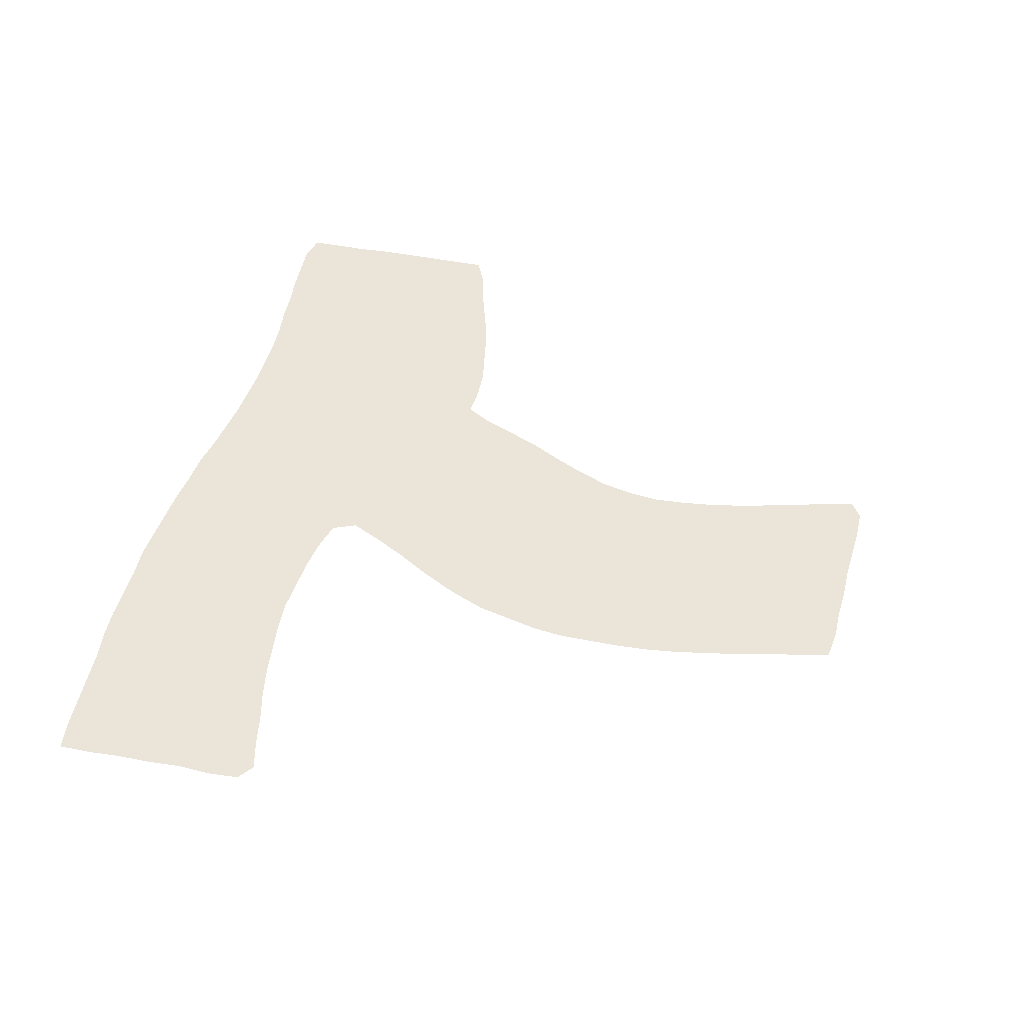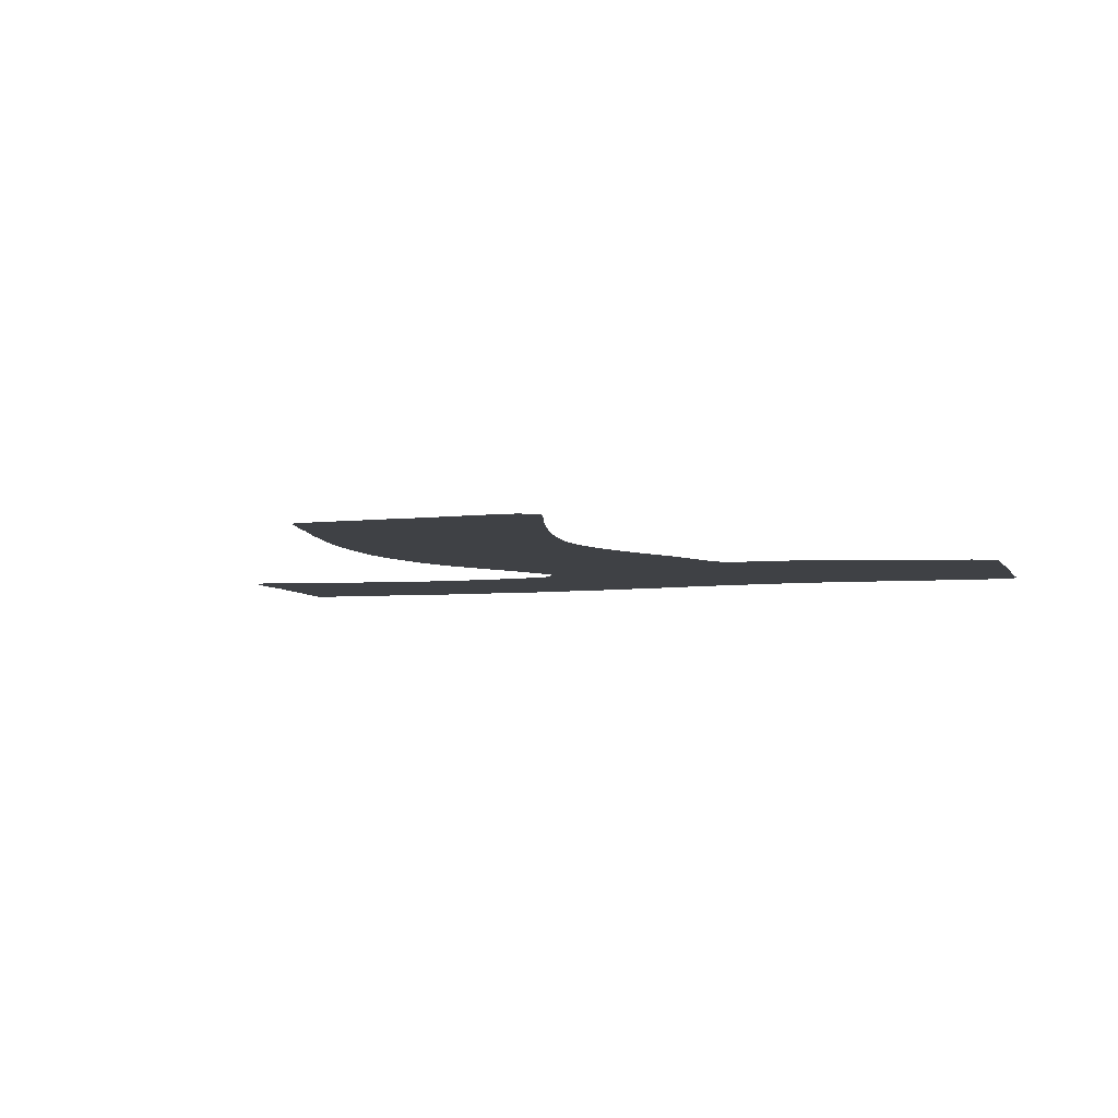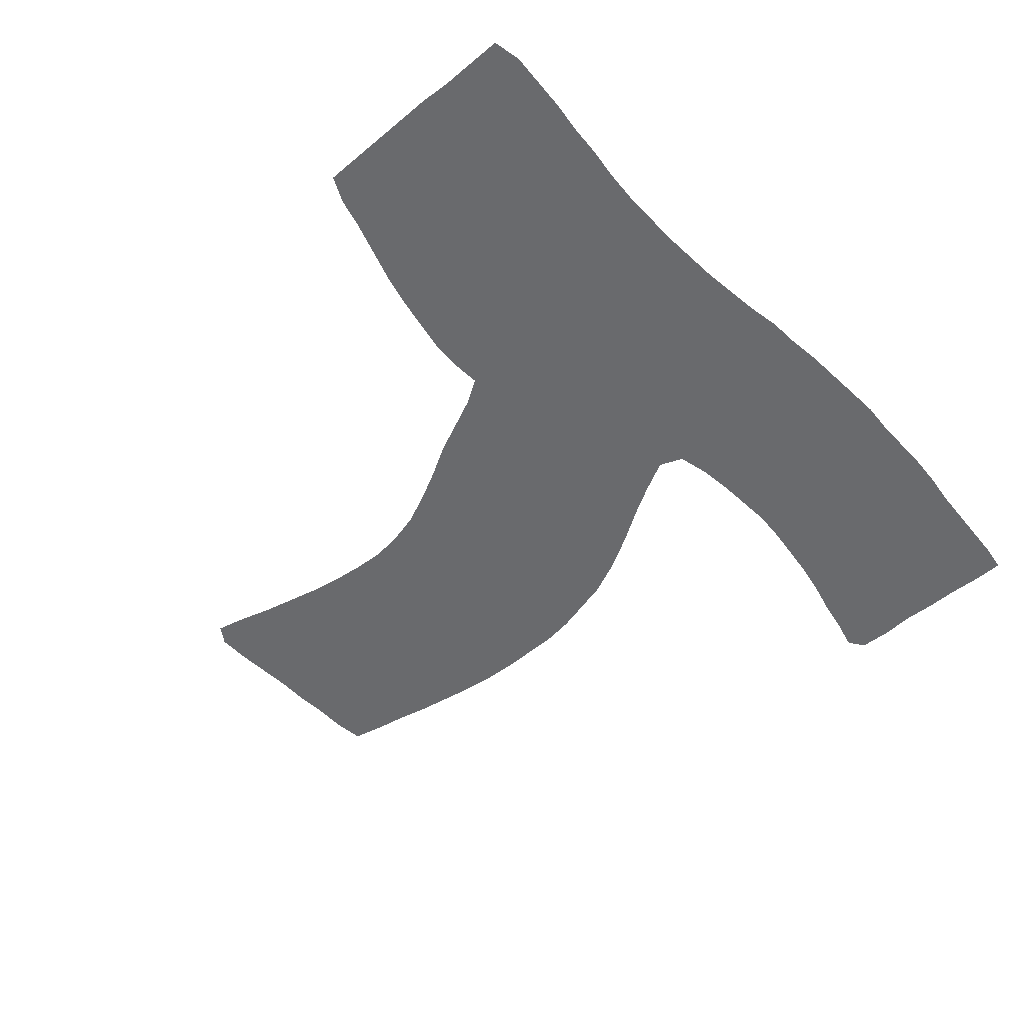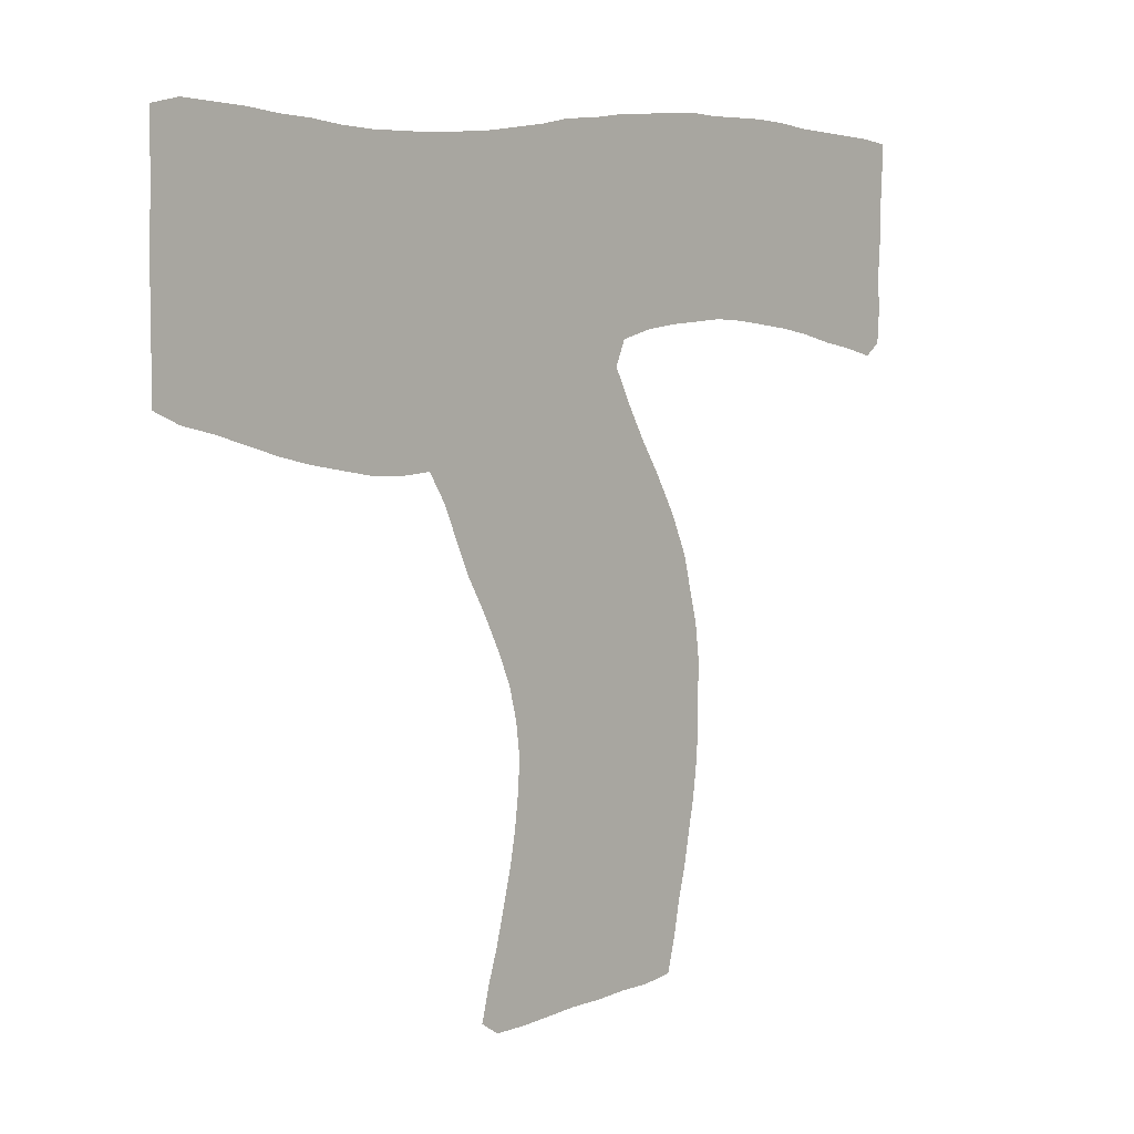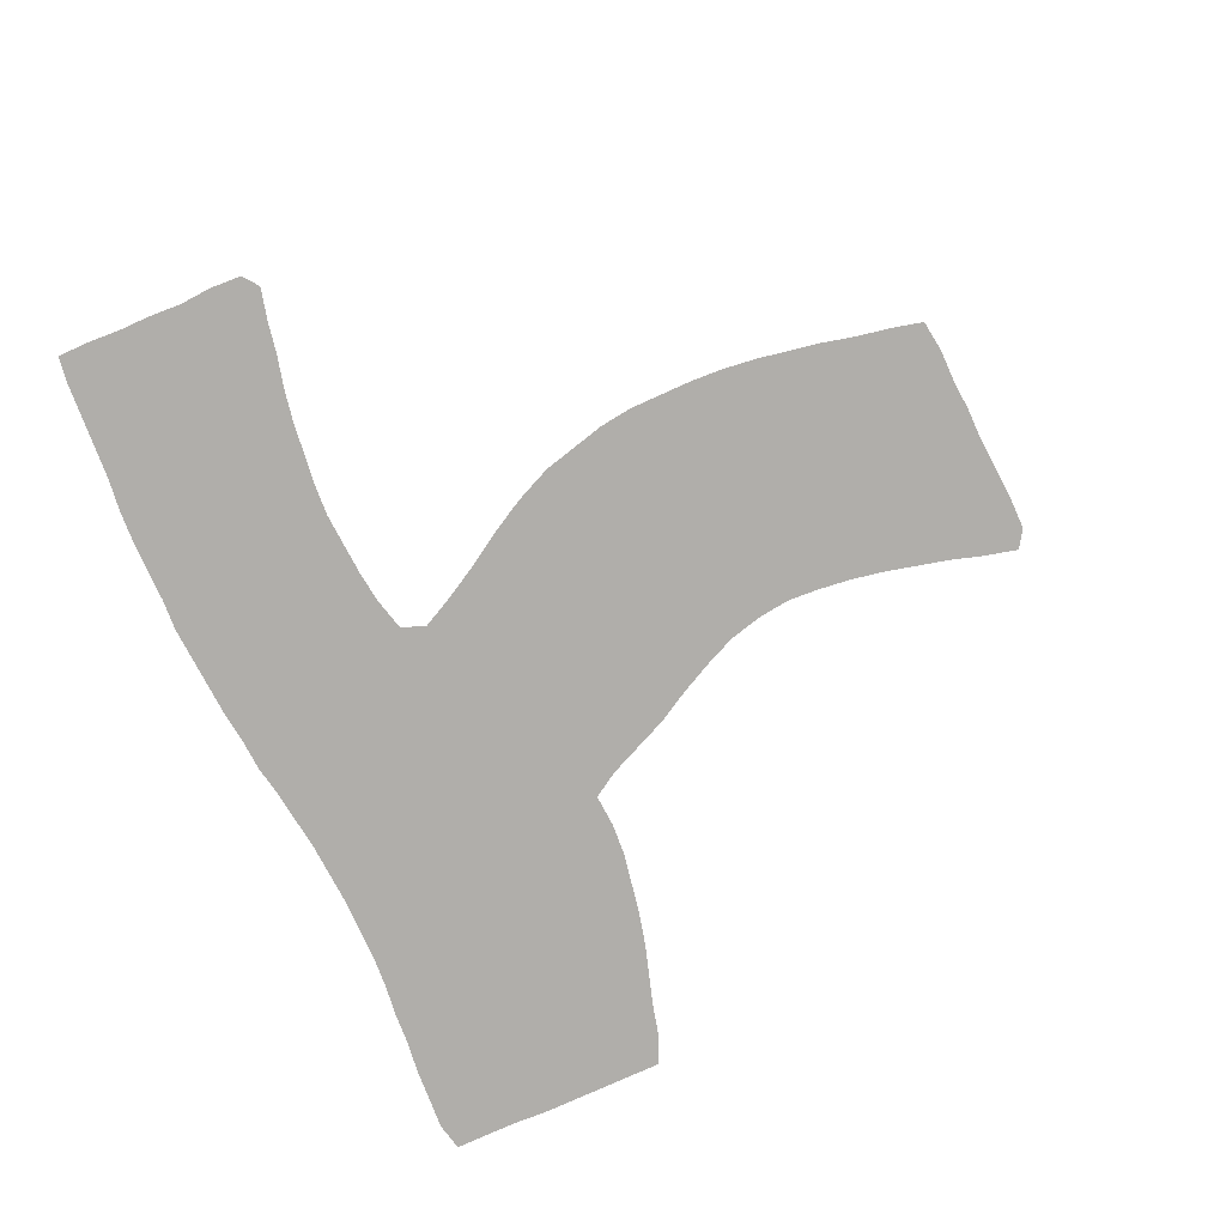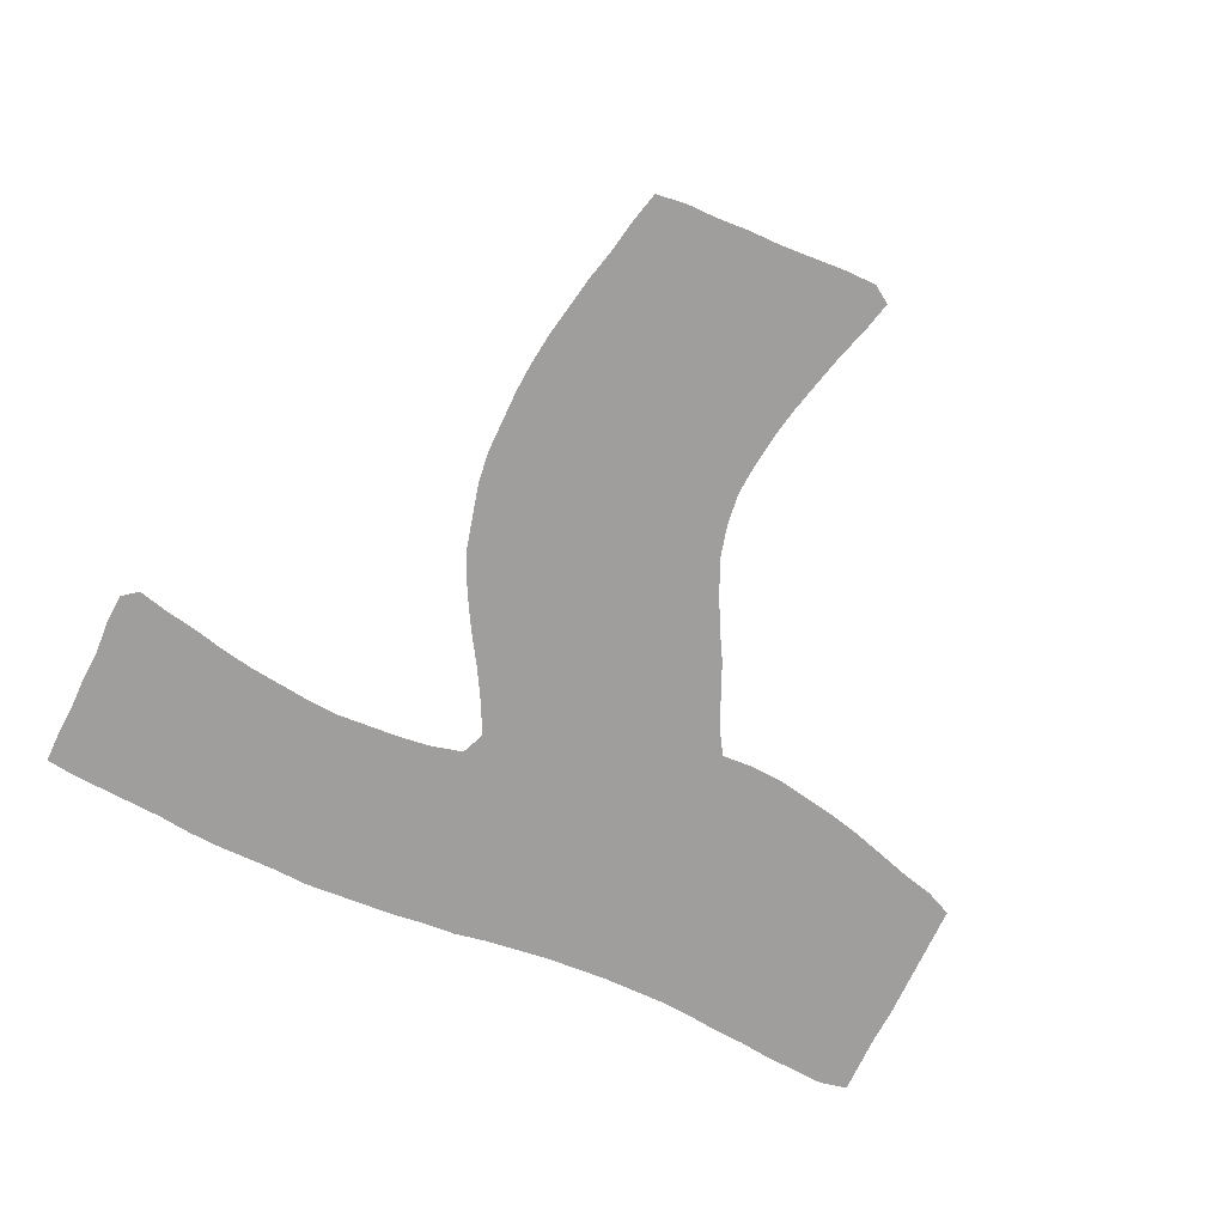
<metadata>
{"format":"obj","ext":"obj","renderer":"f3d","projection":"perspective","resolution":1024,"background":"white","views":[{"elev":44.7,"azim":-76.7,"up":"+Z"},{"elev":-5.7,"azim":17.6,"up":"+Z"},{"elev":-53.0,"azim":131.9,"up":"+Z"},{"elev":6.2,"azim":133.4,"up":"+Y"},{"elev":-77.9,"azim":-65.6,"up":"+Z"},{"elev":-70.9,"azim":-24.8,"up":"+Z"}]}
</metadata>
<code>
v 0.3483 0.4921 0
v 0.3685 0.5281 0
v 0.391 0.564 0
v 0.4112 0.6 0
v 0.4292 0.636 0
v 0.418 0.6629 0
v 0.382 0.6719 0
v 0.3461 0.6764 0
v 0.3101 0.6786 0
v 0.2742 0.6809 0
v 0.2382 0.6786 0
v 0.2023 0.6742 0
v 0.1663 0.6697 0
v 0.1303 0.6629 0
v 0.09438 0.6539 0
v 0.05843 0.6472 0
v 0.02247 0.6382 0
v 0.004494 0.6517 0
v 0.002247 0.6876 0
v 0.004494 0.7236 0
v 0.002247 0.7595 0
v 0.002247 0.7955 0
v 0 0.8315 0
v 0 0.8674 0
v 0.03146 0.8719 0
v 0.06742 0.8742 0
v 0.1034 0.8764 0
v 0.1393 0.8787 0
v 0.1753 0.8831 0
v 0.2112 0.8854 0
v 0.2472 0.8854 0
v 0.2832 0.8854 0
v 0.3191 0.8876 0
v 0.3551 0.8854 0
v 0.391 0.8831 0
v 0.427 0.8809 0
v 0.4629 0.8764 0
v 0.4989 0.8742 0
v 0.5348 0.8674 0
v 0.5708 0.8629 0
v 0.6067 0.8584 0
v 0.6427 0.8562 0
v 0.6786 0.8539 0
v 0.7146 0.8539 0
v 0.7506 0.8539 0
v 0.7865 0.8562 0
v 0.8225 0.8607 0
v 0.8584 0.8629 0
v 0.8944 0.8674 0
v 0.9303 0.8697 0
v 0.9663 0.8719 0
v 0.9978 0.8652 0
v 0.9978 0.8292 0
v 0.9978 0.7933 0
v 1 0.7573 0
v 1 0.7214 0
v 1 0.6854 0
v 1 0.6494 0
v 1 0.6135 0
v 0.9708 0.6 0
v 0.9348 0.591 0
v 0.8989 0.5798 0
v 0.8629 0.5685 0
v 0.827 0.5595 0
v 0.791 0.5528 0
v 0.7551 0.5461 0
v 0.7191 0.5438 0
v 0.6832 0.5461 0
v 0.6652 0.5169 0
v 0.6494 0.4809 0
v 0.6337 0.4449 0
v 0.6135 0.409 0
v 0.5955 0.373 0
v 0.5798 0.3371 0
v 0.5708 0.3011 0
v 0.5663 0.2652 0
v 0.5685 0.2292 0
v 0.573 0.1933 0
v 0.5798 0.1573 0
v 0.5888 0.1213 0
v 0.5978 0.08539 0
v 0.609 0.04944 0
v 0.618 0.01348 0
v 0.5978 0 0
v 0.5618 0 0
v 0.5258 0.002247 0
v 0.4899 0.004494 0
v 0.4539 0.004494 0
v 0.418 0.006742 0
v 0.382 0.006742 0
v 0.3483 0.01124 0
v 0.3393 0.04719 0
v 0.3326 0.08315 0
v 0.3236 0.1191 0
v 0.3169 0.1551 0
v 0.3101 0.191 0
v 0.3056 0.227 0
v 0.3034 0.2629 0
v 0.3034 0.2989 0
v 0.3034 0.3348 0
v 0.3079 0.3708 0
v 0.3169 0.4067 0
v 0.3258 0.4427 0
v 0.3416 0.4787 0
f 23 25 24
f 82 84 83
f 82 85 84
f 81 85 82
f 78 94 79
f 75 100 99
f 75 101 100
f 81 86 85
f 78 95 94
f 90 92 91
f 1 73 2
f 43 68 44
f 5 68 41
f 12 30 29
f 15 20 16
f 16 18 17
f 79 87 80
f 80 87 86
f 80 86 81
f 79 88 87
f 79 94 88
f 77 97 96
f 77 95 78
f 77 96 95
f 44 68 67
f 44 67 66
f 50 54 53
f 50 53 51
f 51 53 52
f 14 20 15
f 14 21 20
f 1 104 73
f 11 30 12
f 41 68 42
f 42 68 43
f 8 35 34
f 49 55 54
f 49 54 50
f 21 27 22
f 14 28 27
f 14 27 21
f 16 19 18
f 16 20 19
f 88 94 93
f 75 99 76
f 76 97 77
f 46 65 64
f 46 64 63
f 46 63 47
f 13 28 14
f 12 29 13
f 13 29 28
f 74 103 102
f 73 104 74
f 74 104 103
f 74 101 75
f 74 102 101
f 10 32 31
f 10 31 11
f 11 31 30
f 9 34 33
f 8 34 9
f 9 33 32
f 9 32 10
f 7 35 8
f 47 63 62
f 47 62 48
f 48 62 56
f 48 55 49
f 48 56 55
f 22 27 26
f 23 26 25
f 22 26 23
f 88 93 89
f 89 92 90
f 89 93 92
f 76 99 98
f 76 98 97
f 58 60 59
f 58 61 60
f 3 71 4
f 4 71 70
f 5 69 68
f 4 69 5
f 4 70 69
f 45 65 46
f 44 66 45
f 45 66 65
f 6 39 38
f 6 38 37
f 57 61 58
f 56 62 57
f 57 62 61
f 2 73 72
f 2 72 3
f 3 72 71
f 6 40 39
f 5 41 40
f 5 40 6
f 6 36 7
f 6 37 36
f 7 36 35

</code>
